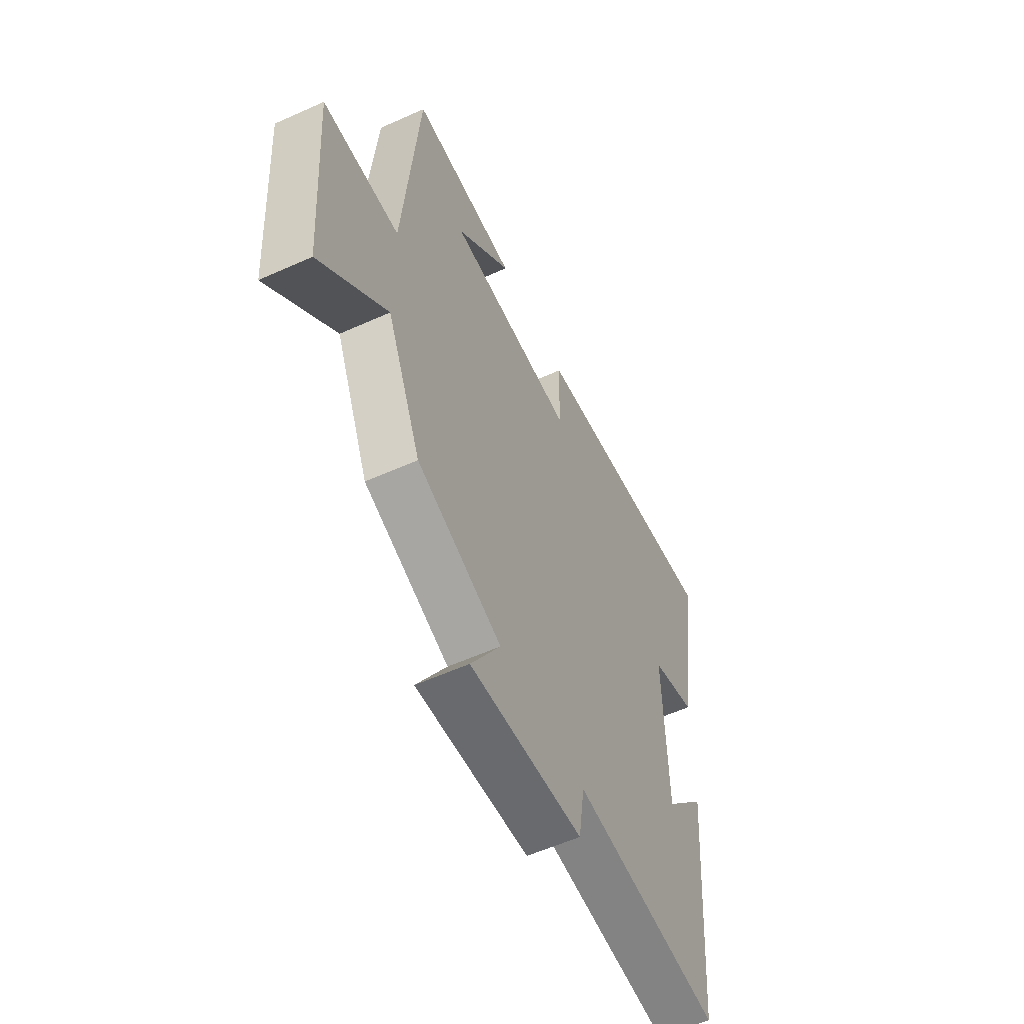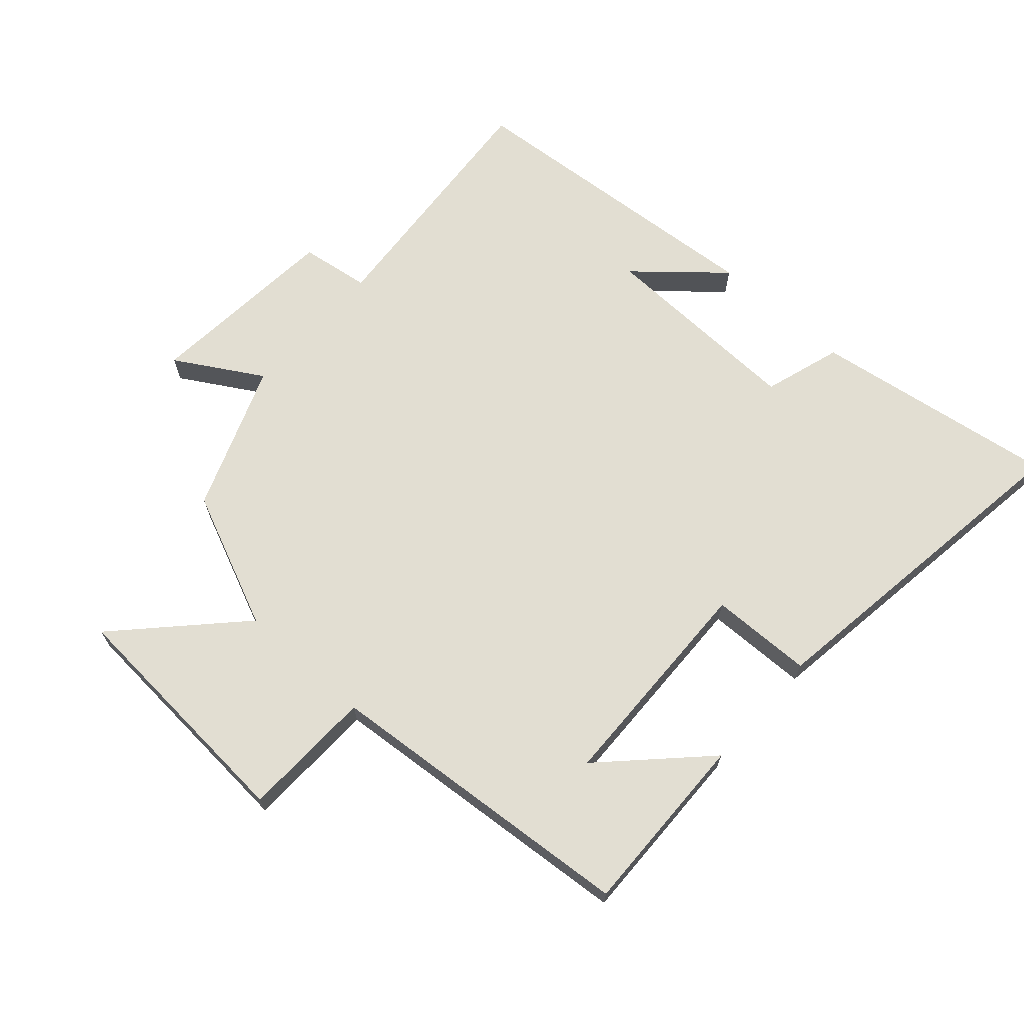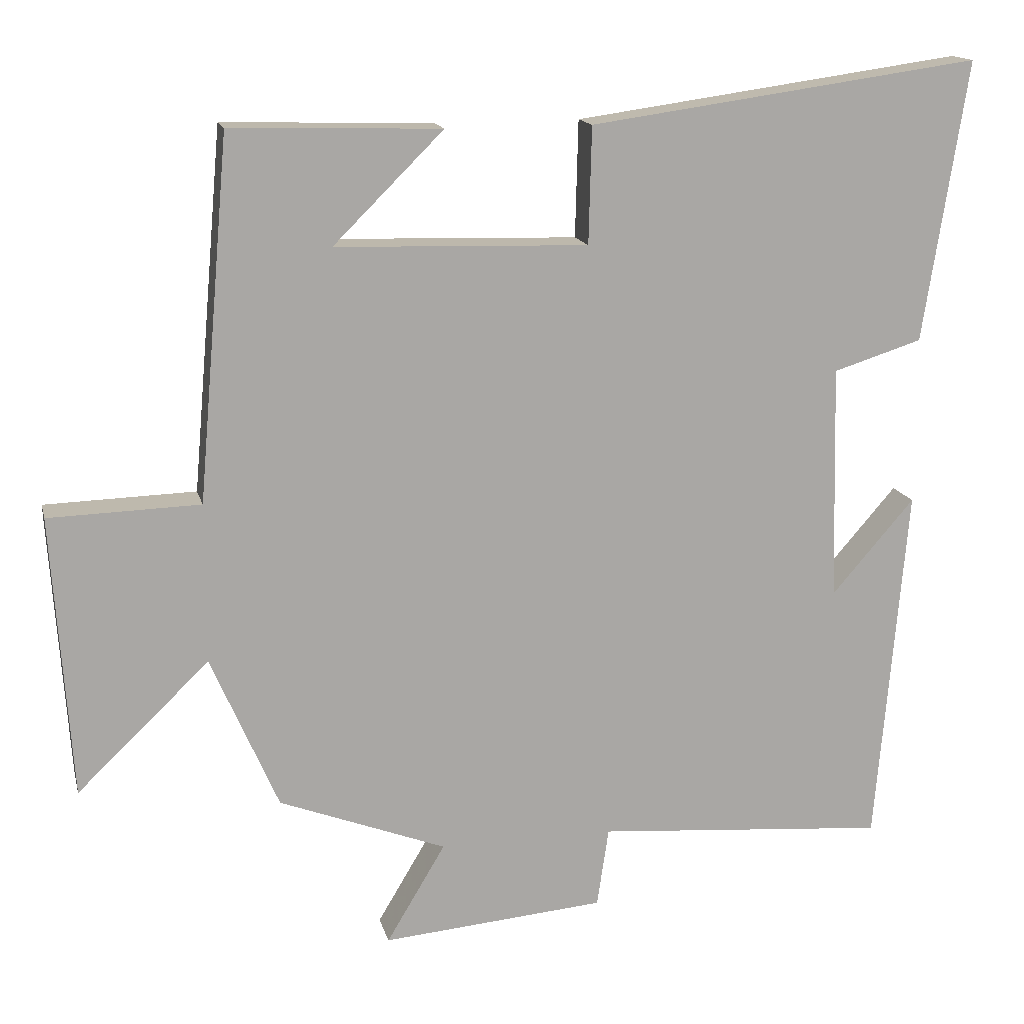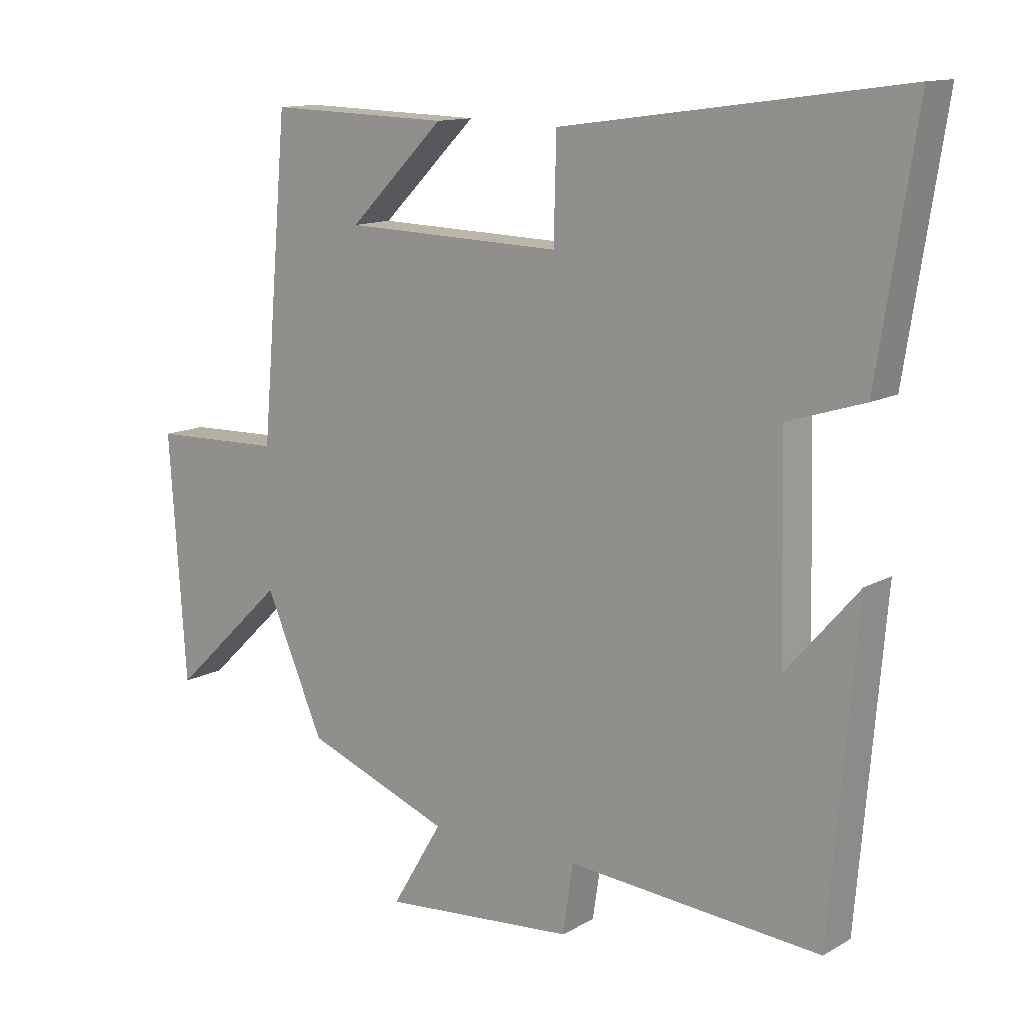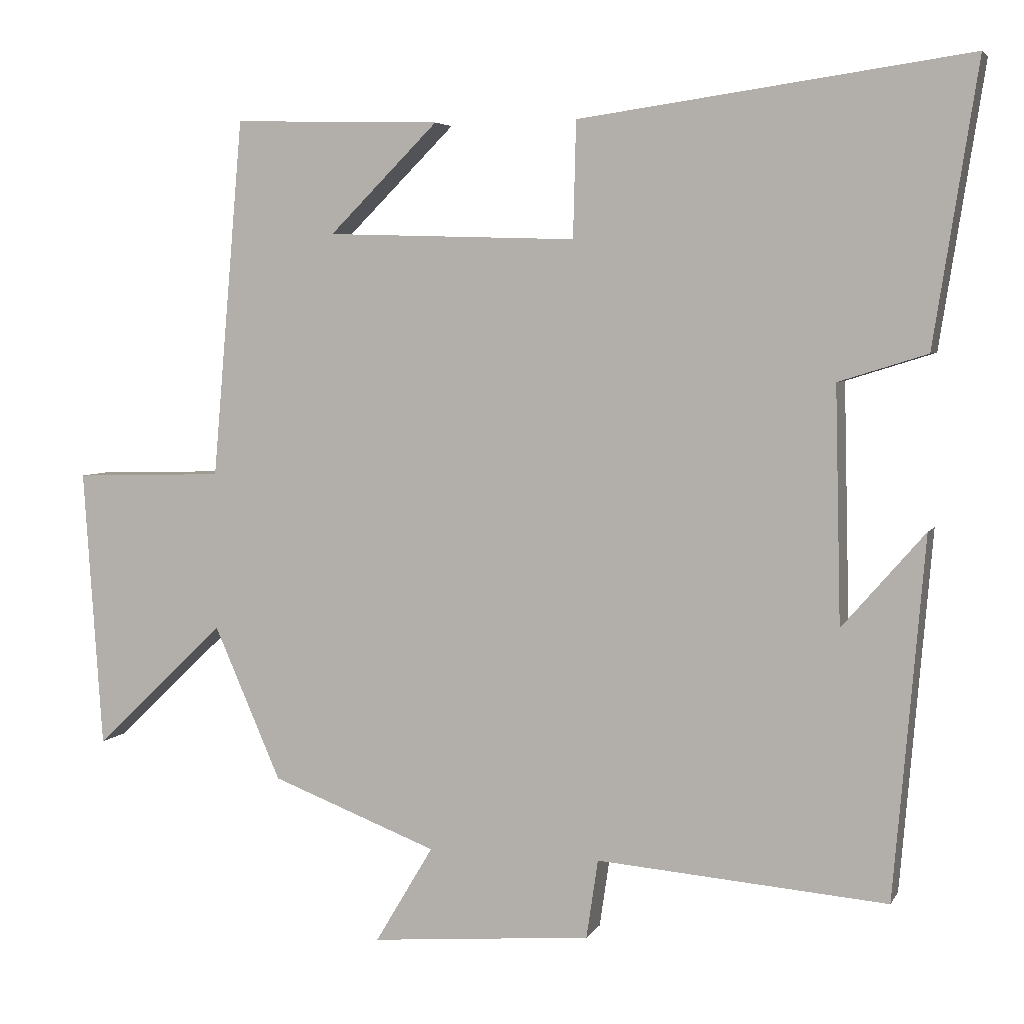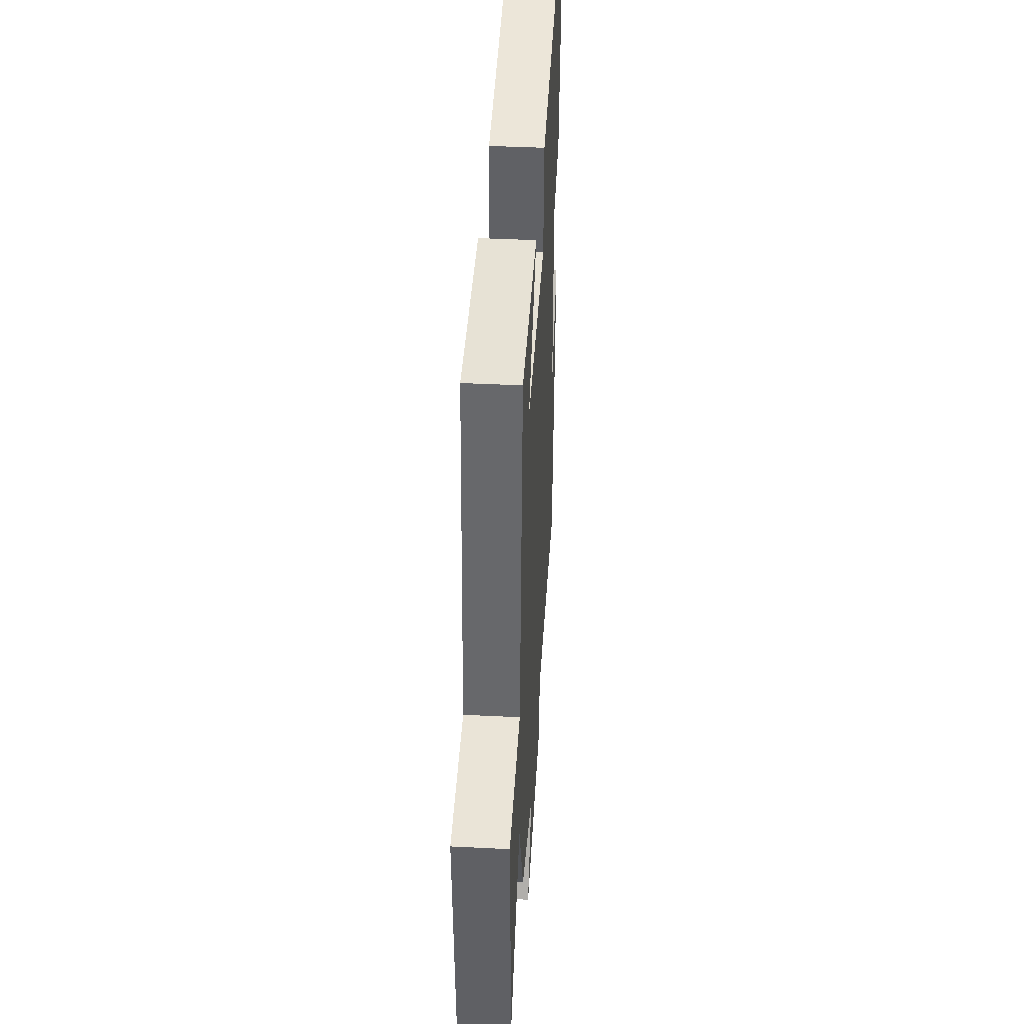
<metadata>
{"format":"obj","ext":"obj","renderer":"f3d","projection":"perspective","resolution":1024,"background":"white","views":[{"elev":-57.3,"azim":-64.9,"up":"+Z"},{"elev":68.0,"azim":-48.1,"up":"+Y"},{"elev":15.1,"azim":-13.3,"up":"+Z"},{"elev":12.7,"azim":37.9,"up":"+Z"},{"elev":4.7,"azim":17.0,"up":"+Z"},{"elev":42.1,"azim":-86.6,"up":"+Z"}]}
</metadata>
<code>
v -0.457 0.07 0.508
v -0.171 0.07 0.5
v -0.321 0.07 0.351
v 0.023 0.07 0.341
v 0.027 0.07 0.5
v 0.56 0.07 0.574
v 0.5 0.07 0.191
v 0.379 0.07 0.153
v 0.387 0.07 -0.169
v 0.5 0.07 -0.039
v 0.458 0.07 -0.532
v 0.06 0.07 -0.5
v 0.044 0.07 -0.608
v -0.26 0.07 -0.634
v -0.18 0.07 -0.5
v -0.408 0.07 -0.413
v -0.5 0.07 -0.202
v -0.68 0.07 -0.374
v -0.706 0.07 0.01
v -0.5 0.07 0.016
v -0.457 0 0.508
v -0.171 0 0.5
v -0.321 0 0.351
v 0.023 0 0.341
v 0.027 0 0.5
v 0.56 0 0.574
v 0.5 0 0.191
v 0.379 0 0.153
v 0.387 0 -0.169
v 0.5 0 -0.039
v 0.458 0 -0.532
v 0.06 0 -0.5
v 0.044 0 -0.608
v -0.26 0 -0.634
v -0.18 0 -0.5
v -0.408 0 -0.413
v -0.5 0 -0.202
v -0.68 0 -0.374
v -0.706 0 0.01
v -0.5 0 0.016
f 17 18 19 20
f 15 16 17 20
f 15 20 1
f 12 13 14 15
f 12 15 1
f 9 10 11
f 9 11 12
f 8 9 12
f 5 6 7 8
f 4 5 8 12
f 3 4 12
f 1 2 3
f 1 3 12
f 40 39 38 37
f 40 37 36 35
f 21 40 35
f 35 34 33 32
f 21 35 32
f 31 30 29
f 32 31 29
f 32 29 28
f 28 27 26 25
f 32 28 25 24
f 32 24 23
f 23 22 21
f 32 23 21
f 1 21 22 2
f 2 22 23 3
f 3 23 24 4
f 4 24 25 5
f 5 25 26 6
f 6 26 27 7
f 7 27 28 8
f 8 28 29 9
f 9 29 30 10
f 10 30 31 11
f 11 31 32 12
f 12 32 33 13
f 13 33 34 14
f 14 34 35 15
f 15 35 36 16
f 16 36 37 17
f 17 37 38 18
f 18 38 39 19
f 19 39 40 20
f 20 40 21 1

</code>
